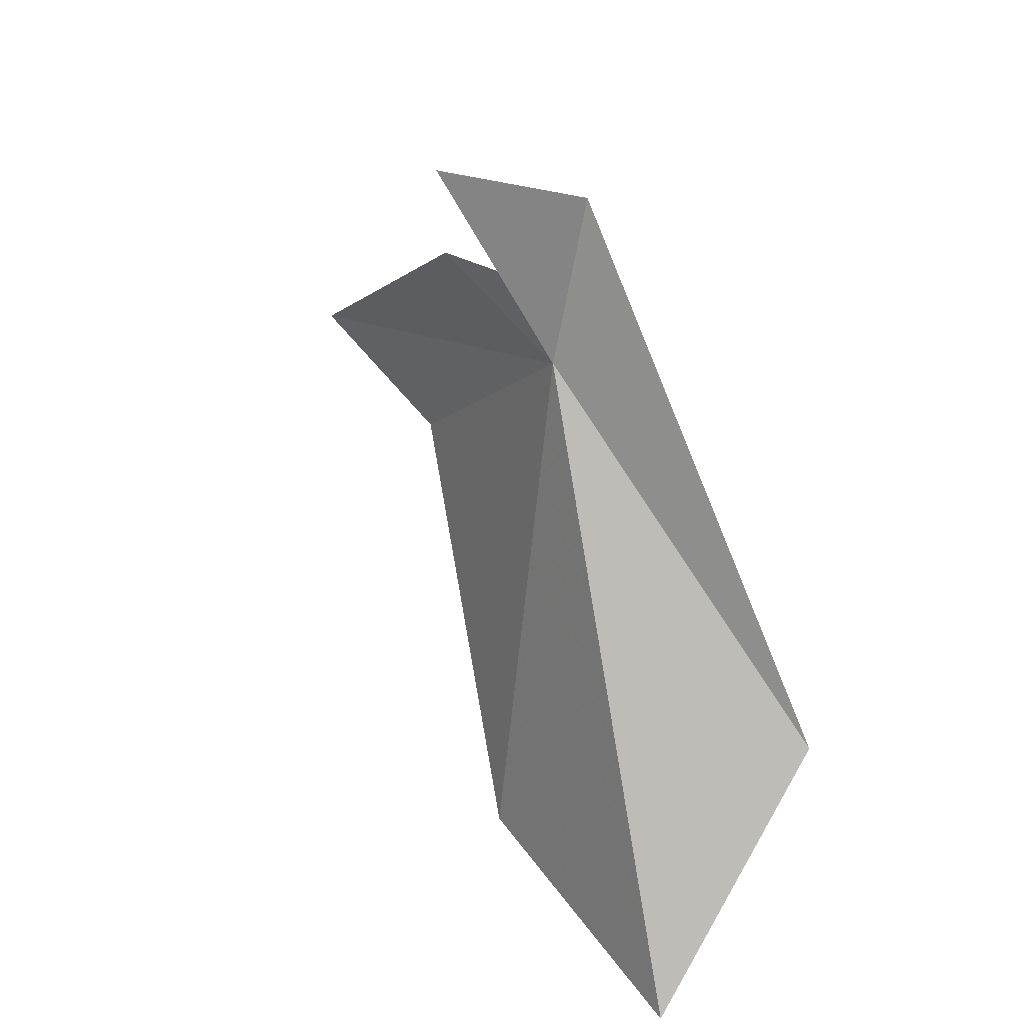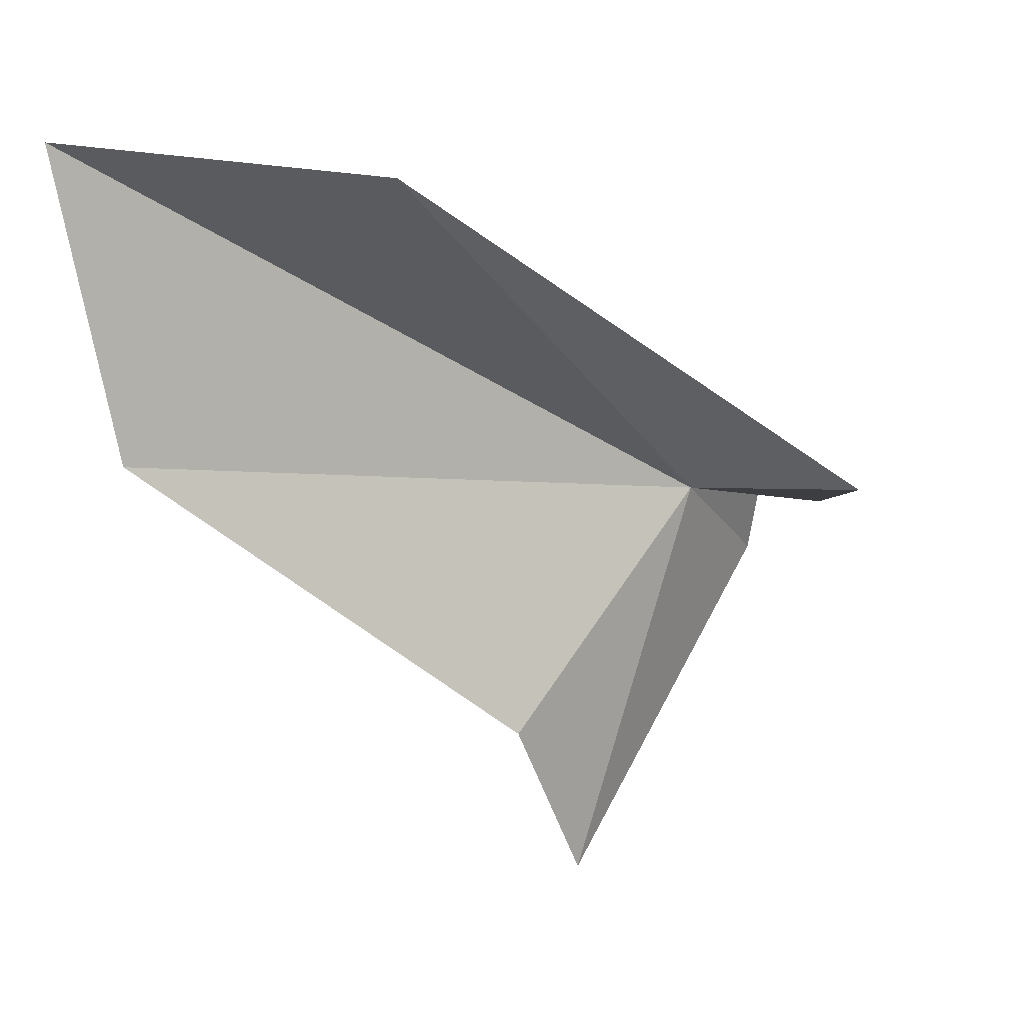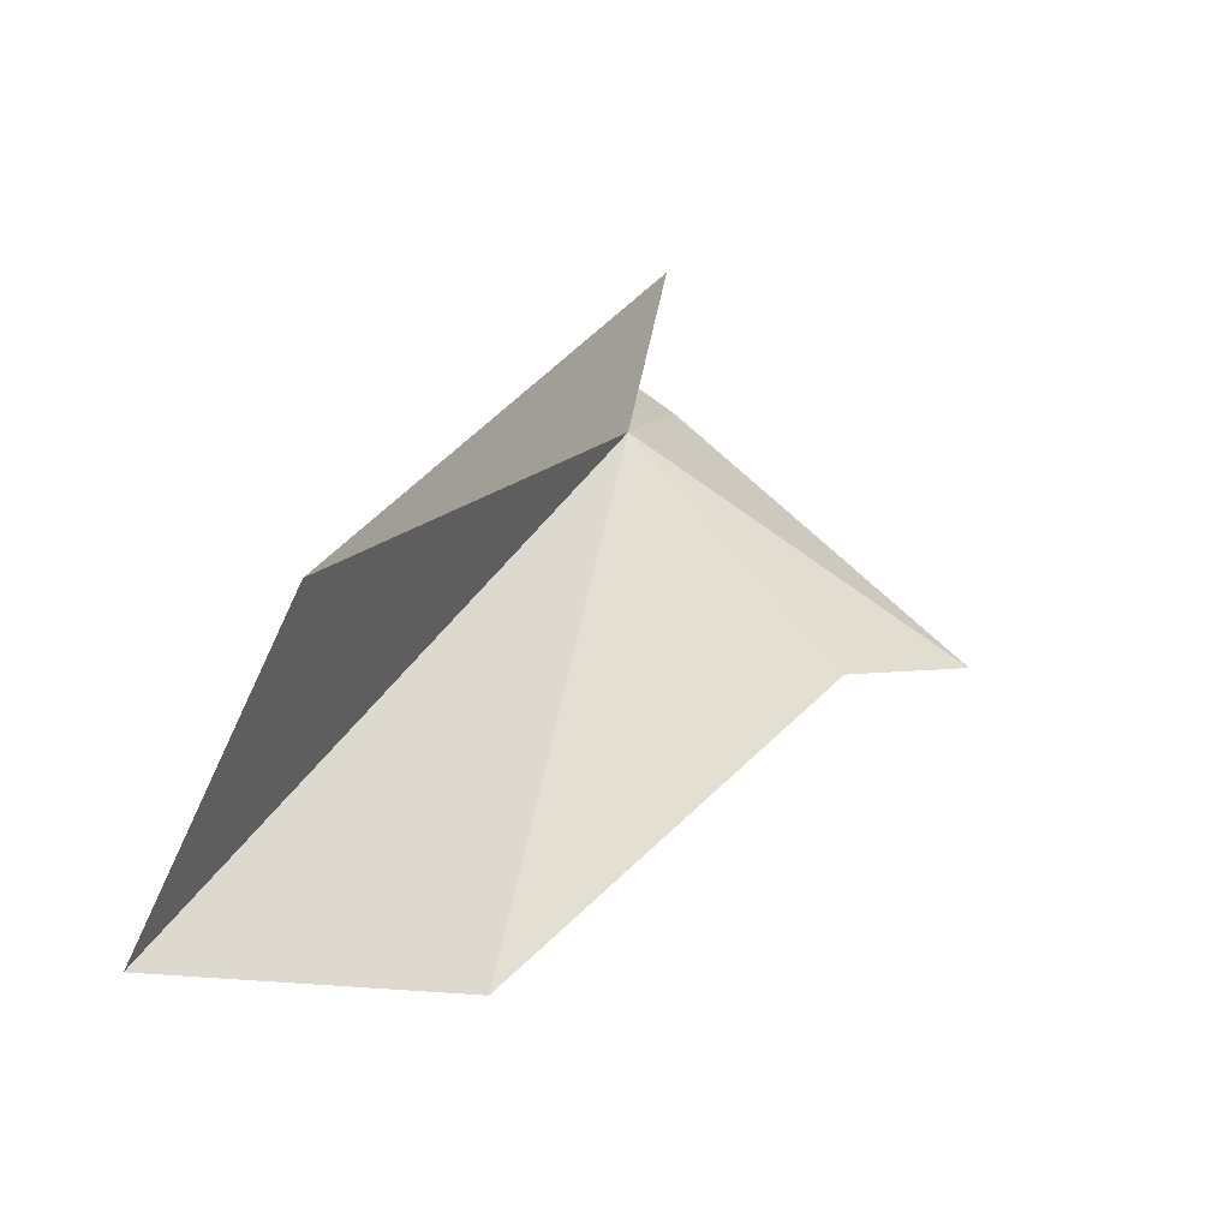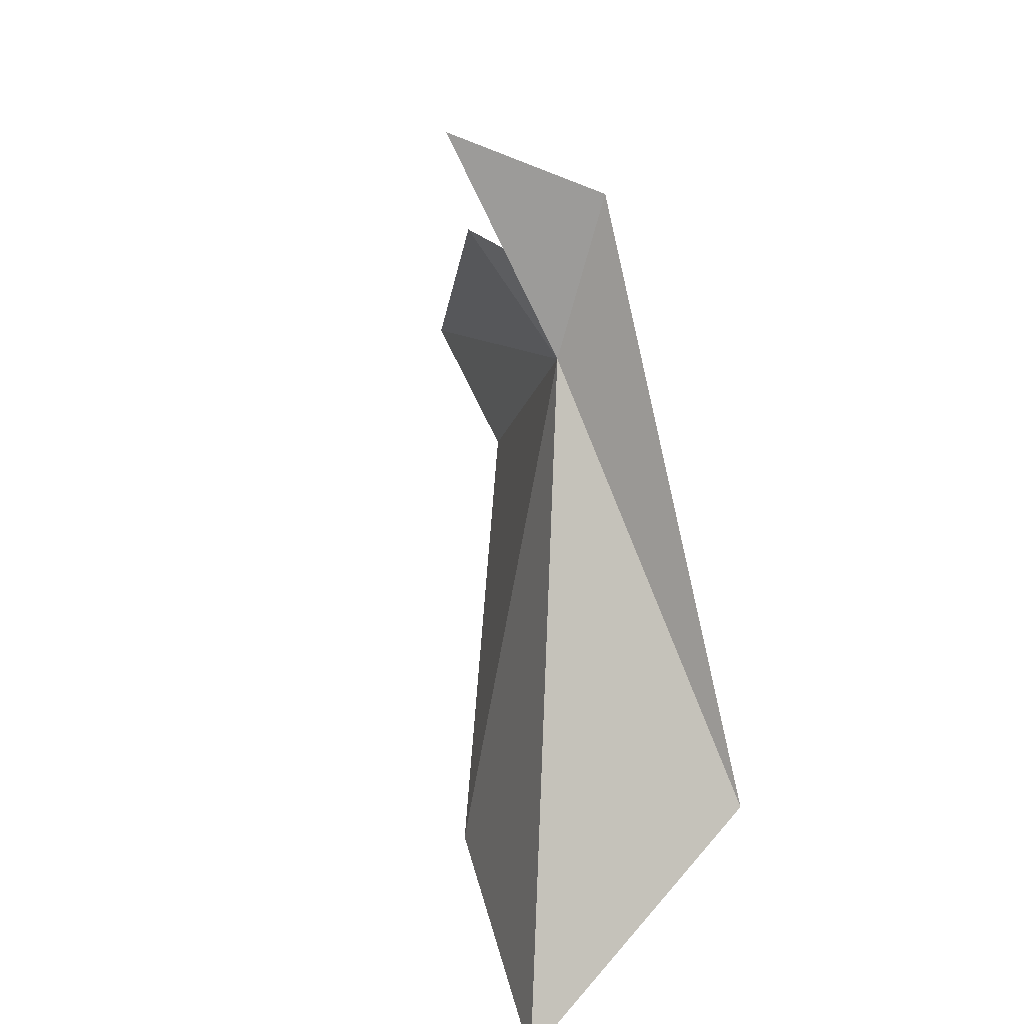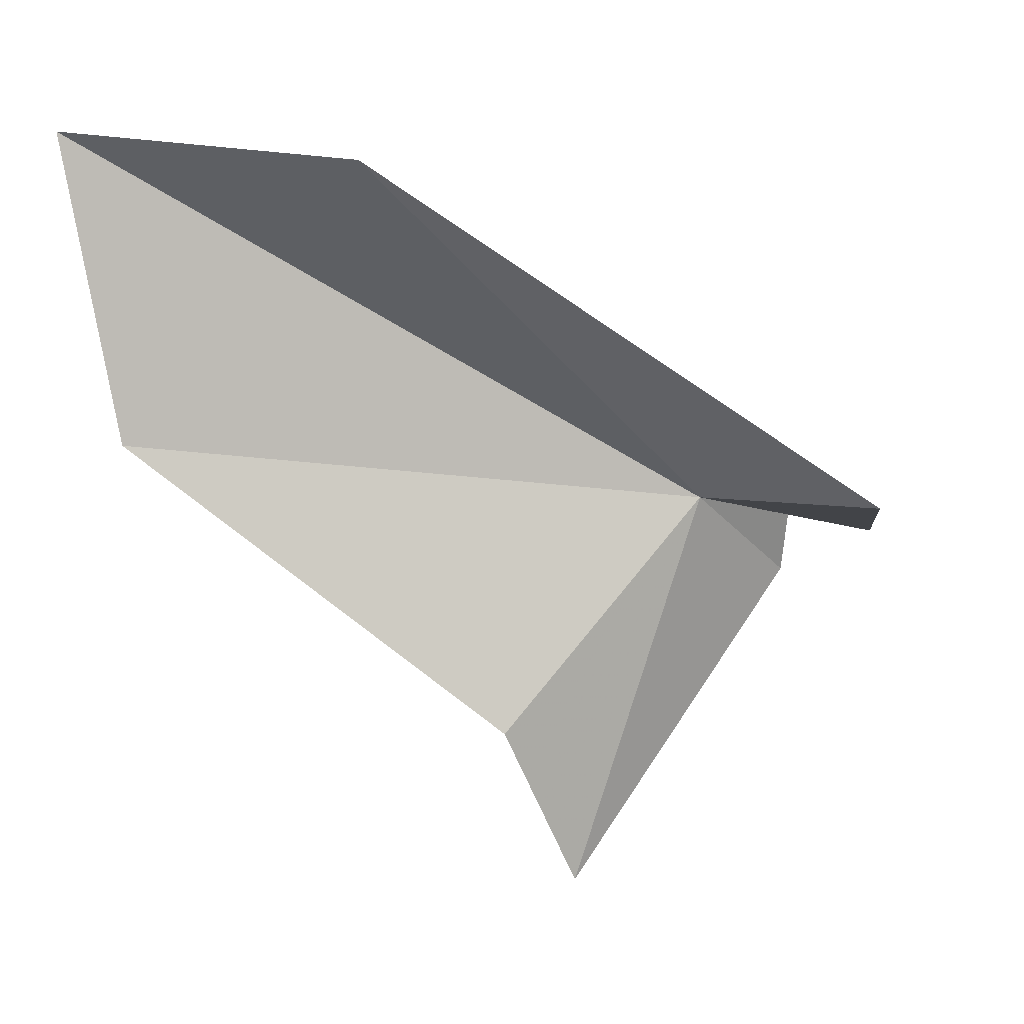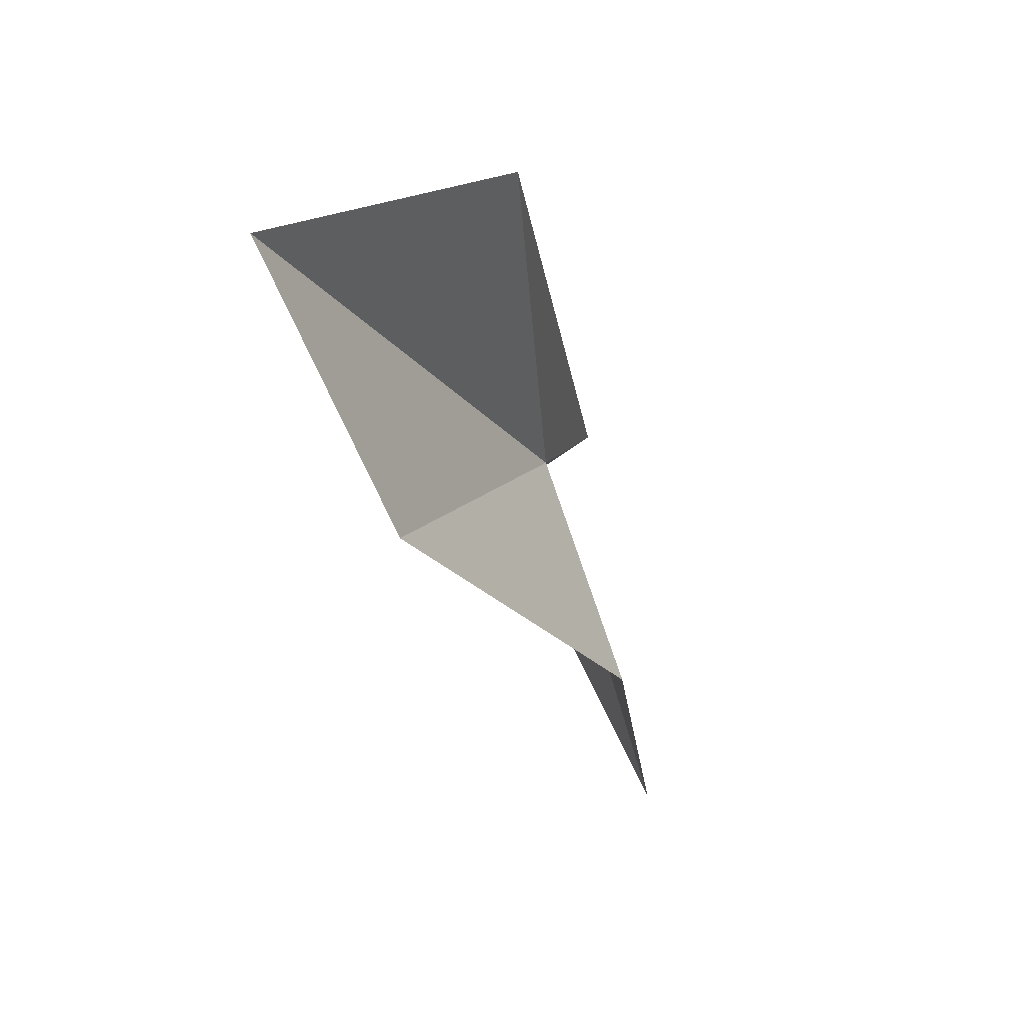
<metadata>
{"format":"obj","ext":"obj","renderer":"f3d","projection":"perspective","resolution":1024,"background":"white","views":[{"elev":39.0,"azim":138.1,"up":"+Z"},{"elev":14.4,"azim":-119.5,"up":"+Y"},{"elev":-38.0,"azim":-120.5,"up":"+Z"},{"elev":29.3,"azim":159.7,"up":"+Z"},{"elev":10.3,"azim":-107.7,"up":"+Y"},{"elev":-79.8,"azim":-162.3,"up":"+Z"}]}
</metadata>
<code>
v 5.897 -24.18 70
v 3.83 -14.44 59.49
v 10.63 -13.77 52.59
v 4.305 -24.51 74.96
v 5.499 -30.62 63.97
v 5.938 -35.33 66.26
v 7.784 -26.86 73.46
v 9.657 -22.48 53.99
v 7.302 -25.12 73.44
v 8.707 -26.06 76.88
f 1 3 2
f 1 2 4
f 1 6 5
f 1 7 6
f 1 5 8
f 1 8 3
f 1 10 9
f 1 4 10
f 1 9 7

</code>
